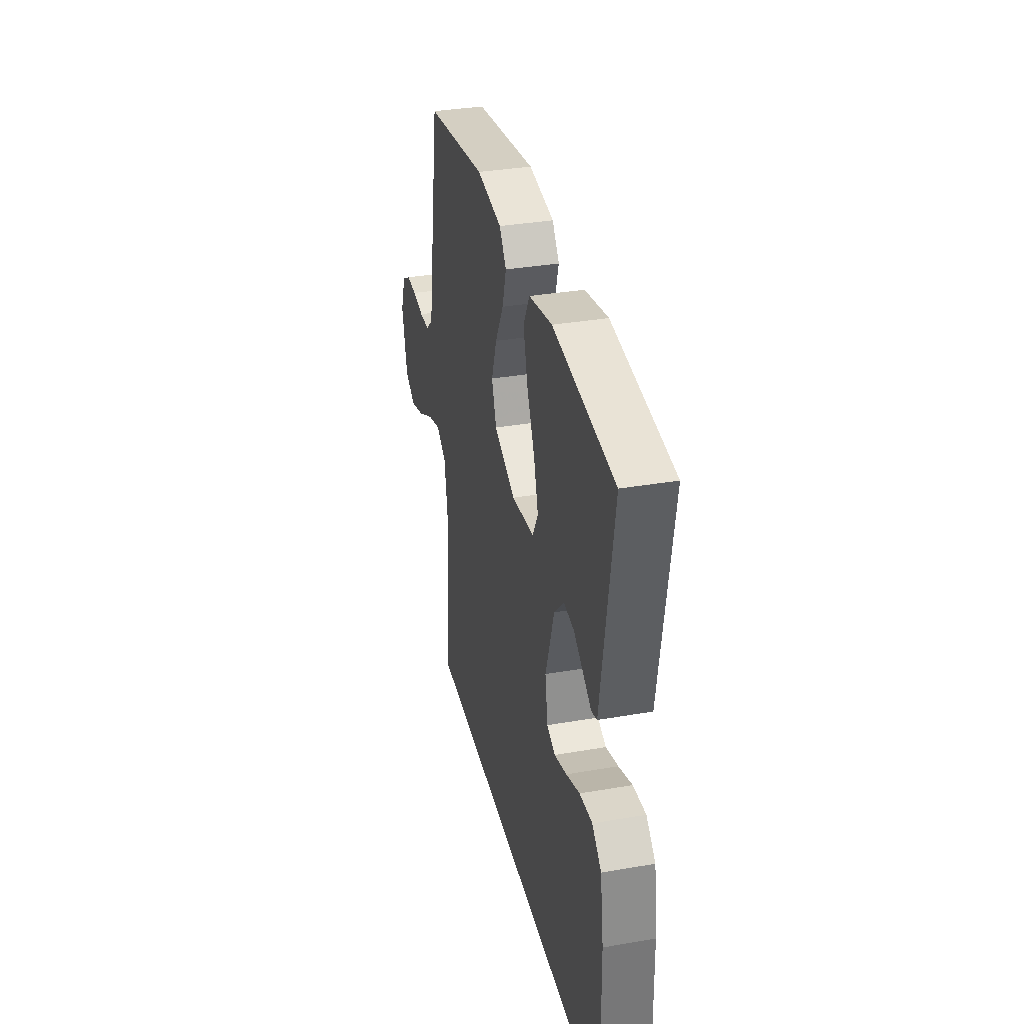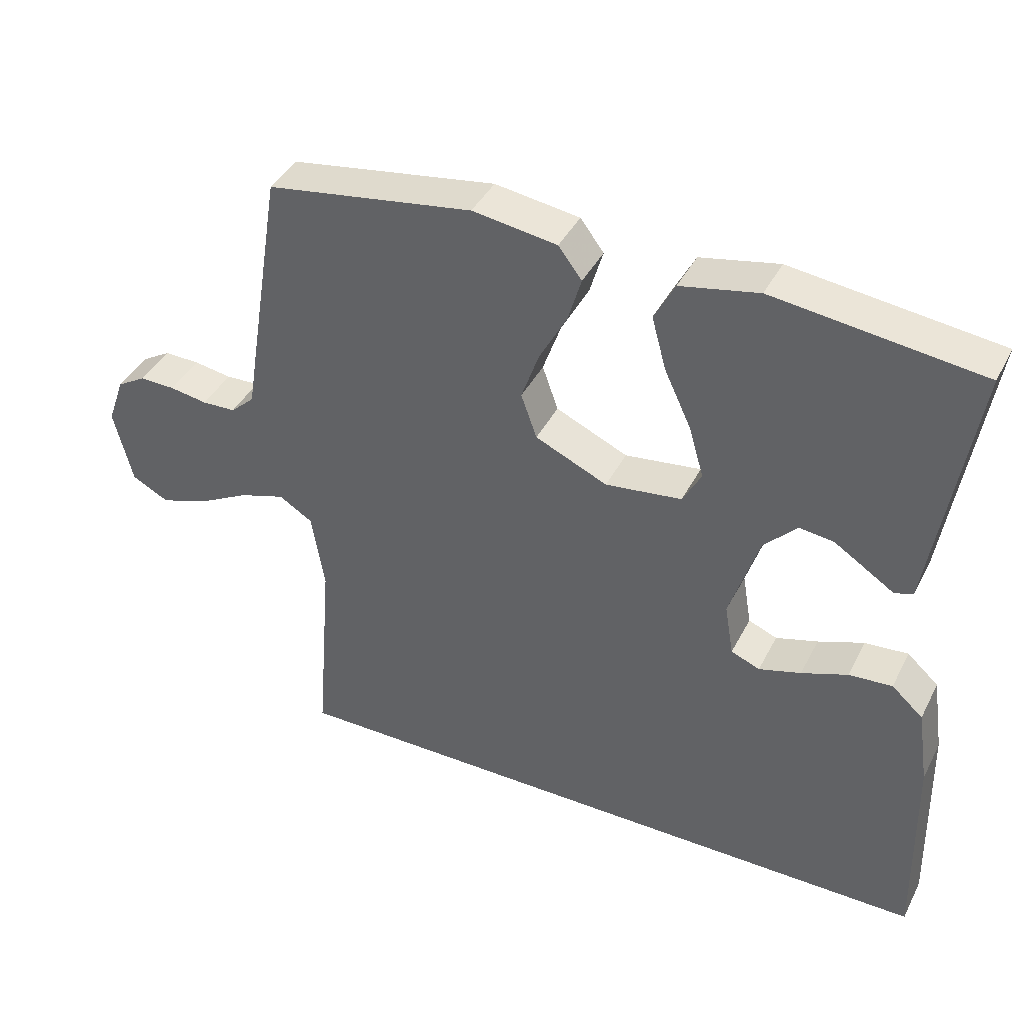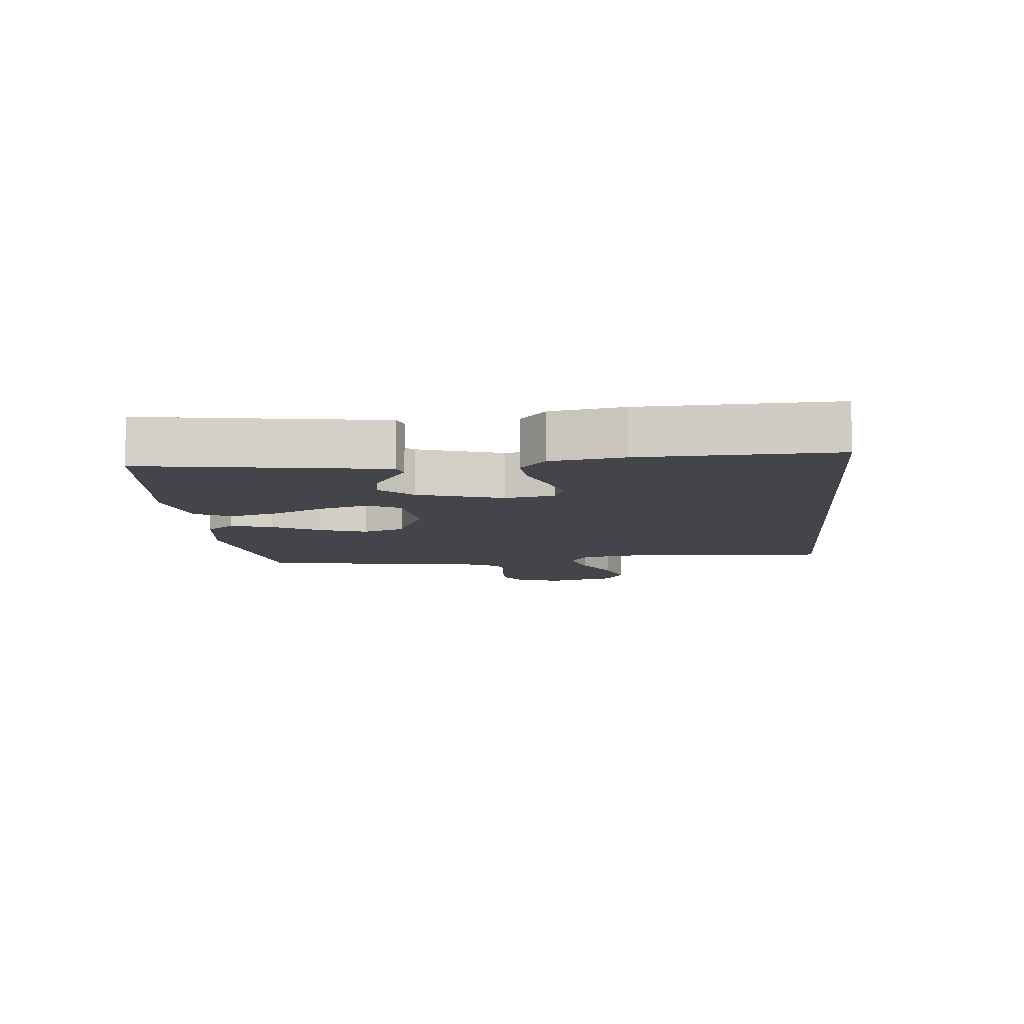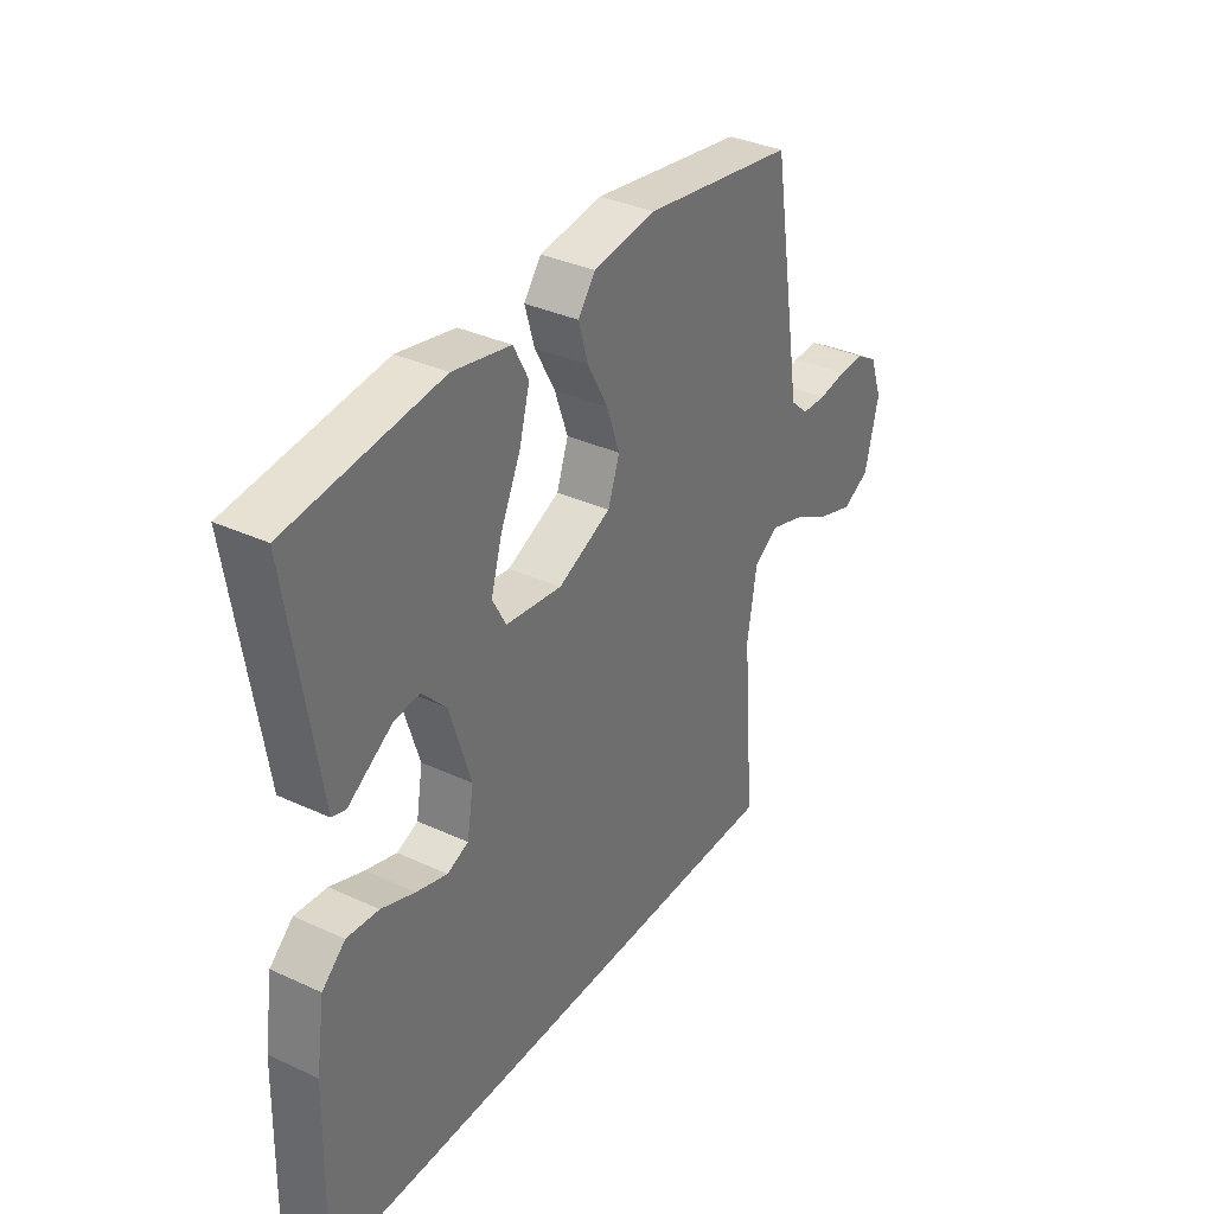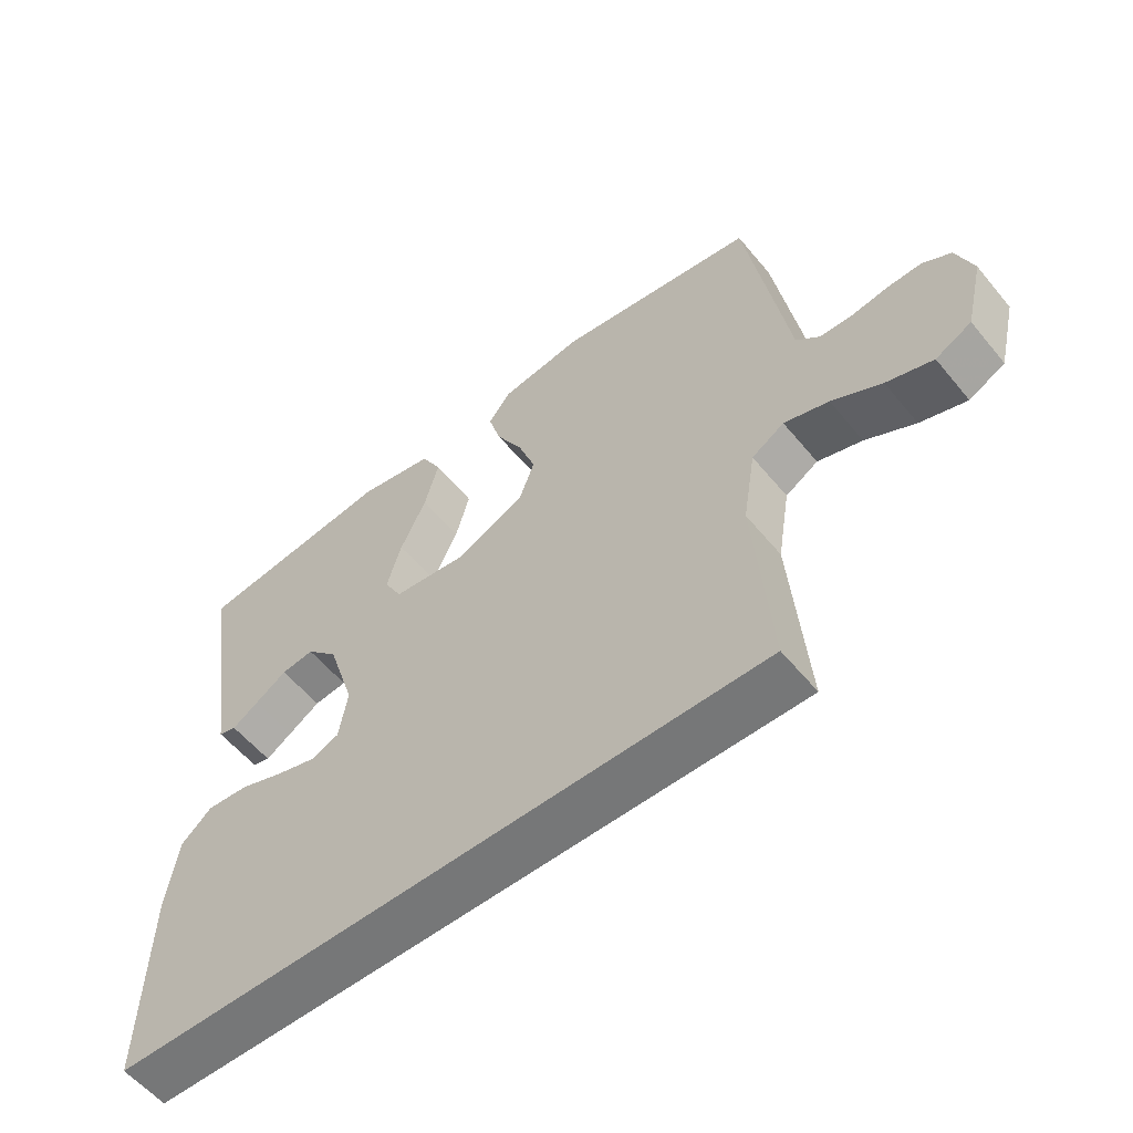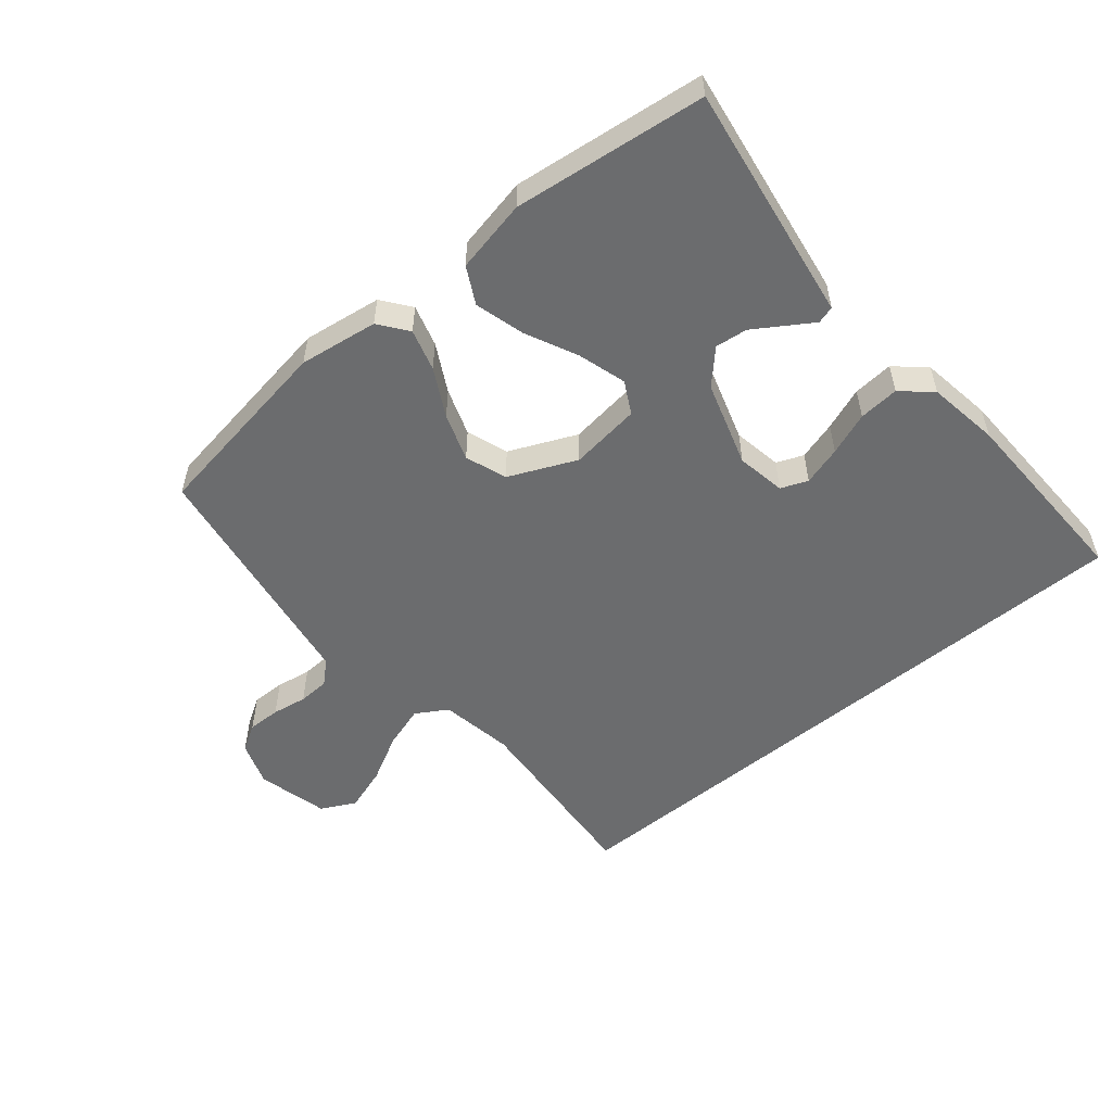
<metadata>
{"format":"obj","ext":"obj","renderer":"f3d","projection":"perspective","resolution":1024,"background":"white","views":[{"elev":34.5,"azim":76.9,"up":"+Z"},{"elev":40.7,"azim":25.3,"up":"+Z"},{"elev":-9.3,"azim":95.6,"up":"+Y"},{"elev":34.9,"azim":121.6,"up":"+Z"},{"elev":-57.0,"azim":-141.0,"up":"+Z"},{"elev":-53.6,"azim":39.9,"up":"+Y"}]}
</metadata>
<code>
v -0.5 0.07 0.5
v -0.2 0.07 0.546
v -0.077 0.07 0.528
v -0.043 0.07 0.483
v -0.062 0.07 0.418
v -0.102 0.07 0.344
v -0.128 0.07 0.27
v -0.105 0.07 0.205
v 0 0.07 0.158
v 0.111 0.07 0.172
v 0.138 0.07 0.222
v 0.116 0.07 0.297
v 0.077 0.07 0.38
v 0.056 0.07 0.457
v 0.086 0.07 0.514
v 0.2 0.07 0.537
v 0.5 0.07 0.5
v 0.453 0.07 0.2
v 0.442 0.07 0.128
v 0.415 0.07 0.12
v 0.375 0.07 0.146
v 0.327 0.07 0.177
v 0.277 0.07 0.183
v 0.229 0.07 0.133
v 0.187 0.07 0
v 0.2 0.07 -0.077
v 0.242 0.07 -0.094
v 0.303 0.07 -0.076
v 0.37 0.07 -0.051
v 0.433 0.07 -0.046
v 0.479 0.07 -0.087
v 0.496 0.07 -0.2
v 0.503 0.07 -0.5
v -0.483 0.07 -0.5
v -0.459 0.07 -0.2
v -0.478 0.07 -0.085
v -0.527 0.07 -0.055
v -0.594 0.07 -0.076
v -0.669 0.07 -0.116
v -0.739 0.07 -0.139
v -0.793 0.07 -0.111
v -0.82 0.07 0
v -0.795 0.07 0.07
v -0.753 0.07 0.095
v -0.701 0.07 0.094
v -0.646 0.07 0.085
v -0.597 0.07 0.087
v -0.562 0.07 0.119
v -0.549 0.07 0.2
v -0.5 0 0.5
v -0.2 0 0.546
v -0.077 0 0.528
v -0.043 0 0.483
v -0.062 0 0.418
v -0.102 0 0.344
v -0.128 0 0.27
v -0.105 0 0.205
v 0 0 0.158
v 0.111 0 0.172
v 0.138 0 0.222
v 0.116 0 0.297
v 0.077 0 0.38
v 0.056 0 0.457
v 0.086 0 0.514
v 0.2 0 0.537
v 0.5 0 0.5
v 0.453 0 0.2
v 0.442 0 0.128
v 0.415 0 0.12
v 0.375 0 0.146
v 0.327 0 0.177
v 0.277 0 0.183
v 0.229 0 0.133
v 0.187 0 0
v 0.2 0 -0.077
v 0.242 0 -0.094
v 0.303 0 -0.076
v 0.37 0 -0.051
v 0.433 0 -0.046
v 0.479 0 -0.087
v 0.496 0 -0.2
v 0.503 0 -0.5
v -0.483 0 -0.5
v -0.459 0 -0.2
v -0.478 0 -0.085
v -0.527 0 -0.055
v -0.594 0 -0.076
v -0.669 0 -0.116
v -0.739 0 -0.139
v -0.793 0 -0.111
v -0.82 0 0
v -0.795 0 0.07
v -0.753 0 0.095
v -0.701 0 0.094
v -0.646 0 0.085
v -0.597 0 0.087
v -0.562 0 0.119
v -0.549 0 0.2
f 4 5 6
f 3 4 6
f 2 3 6
f 1 2 6
f 49 1 6
f 48 49 6
f 47 48 6 7
f 44 45 46
f 43 44 46
f 42 43 46
f 41 42 46
f 40 41 46
f 39 40 46
f 38 39 46
f 37 38 46 47
f 47 7 8
f 37 47 8
f 36 37 8
f 33 34 35
f 32 33 35
f 31 32 35
f 28 29 30 31
f 27 28 31
f 27 31 35
f 26 27 35 36
f 18 19 20 21
f 18 21 22
f 18 22 23
f 17 18 23
f 16 17 23
f 15 16 23
f 14 15 23
f 13 14 23
f 12 13 23
f 36 8 9
f 26 36 9
f 25 26 9
f 11 12 23 24
f 10 11 24 25
f 9 10 25
f 55 54 53
f 55 53 52
f 55 52 51
f 55 51 50
f 55 50 98
f 55 98 97
f 56 55 97 96
f 95 94 93
f 95 93 92
f 95 92 91
f 95 91 90
f 95 90 89
f 95 89 88
f 95 88 87
f 96 95 87 86
f 57 56 96
f 57 96 86
f 57 86 85
f 84 83 82
f 84 82 81
f 84 81 80
f 80 79 78 77
f 80 77 76
f 84 80 76
f 85 84 76 75
f 70 69 68 67
f 71 70 67
f 72 71 67
f 72 67 66
f 72 66 65
f 72 65 64
f 72 64 63
f 72 63 62
f 72 62 61
f 58 57 85
f 58 85 75
f 58 75 74
f 73 72 61 60
f 74 73 60 59
f 74 59 58
f 1 50 51 2
f 2 51 52 3
f 3 52 53 4
f 4 53 54 5
f 5 54 55 6
f 6 55 56 7
f 7 56 57 8
f 8 57 58 9
f 9 58 59 10
f 10 59 60 11
f 11 60 61 12
f 12 61 62 13
f 13 62 63 14
f 14 63 64 15
f 15 64 65 16
f 16 65 66 17
f 17 66 67 18
f 18 67 68 19
f 19 68 69 20
f 20 69 70 21
f 21 70 71 22
f 22 71 72 23
f 23 72 73 24
f 24 73 74 25
f 25 74 75 26
f 26 75 76 27
f 27 76 77 28
f 28 77 78 29
f 29 78 79 30
f 30 79 80 31
f 31 80 81 32
f 32 81 82 33
f 33 82 83 34
f 34 83 84 35
f 35 84 85 36
f 36 85 86 37
f 37 86 87 38
f 38 87 88 39
f 39 88 89 40
f 40 89 90 41
f 41 90 91 42
f 42 91 92 43
f 43 92 93 44
f 44 93 94 45
f 45 94 95 46
f 46 95 96 47
f 47 96 97 48
f 48 97 98 49
f 49 98 50 1

</code>
